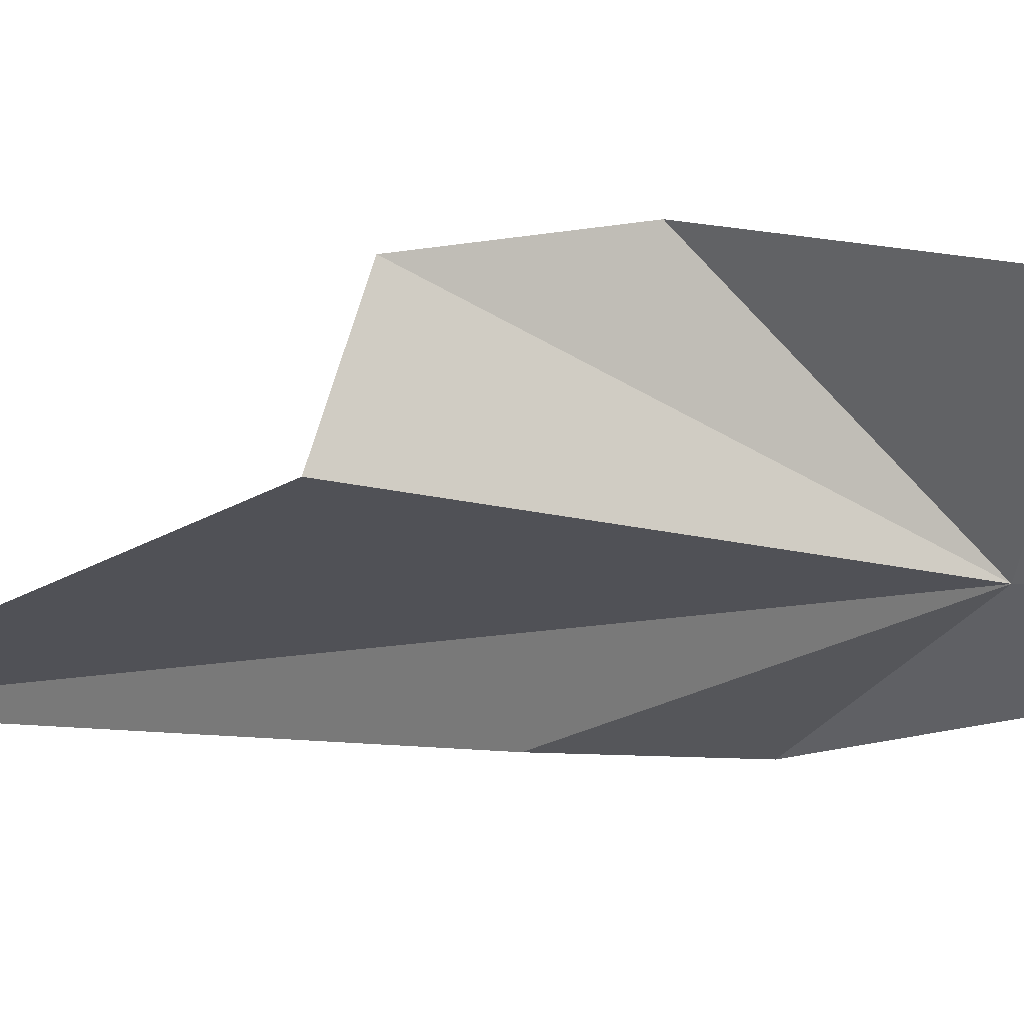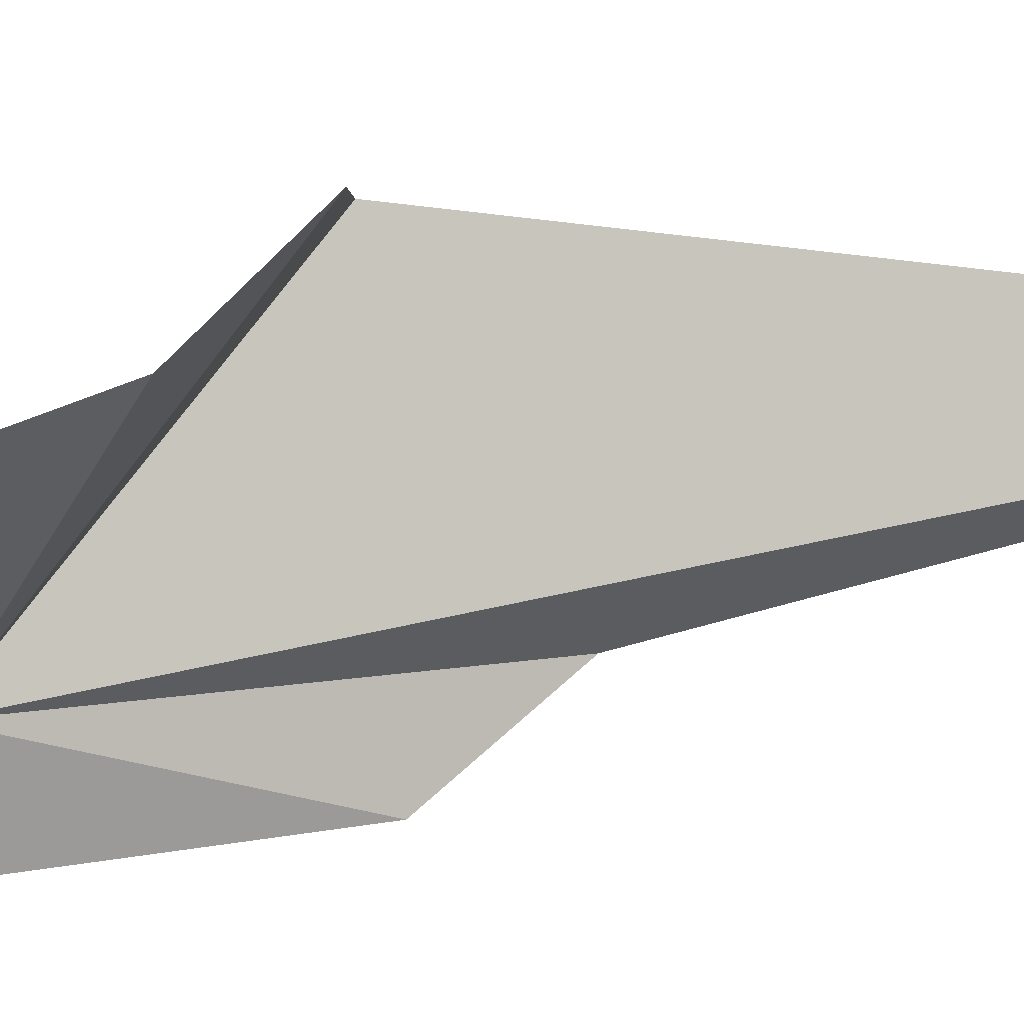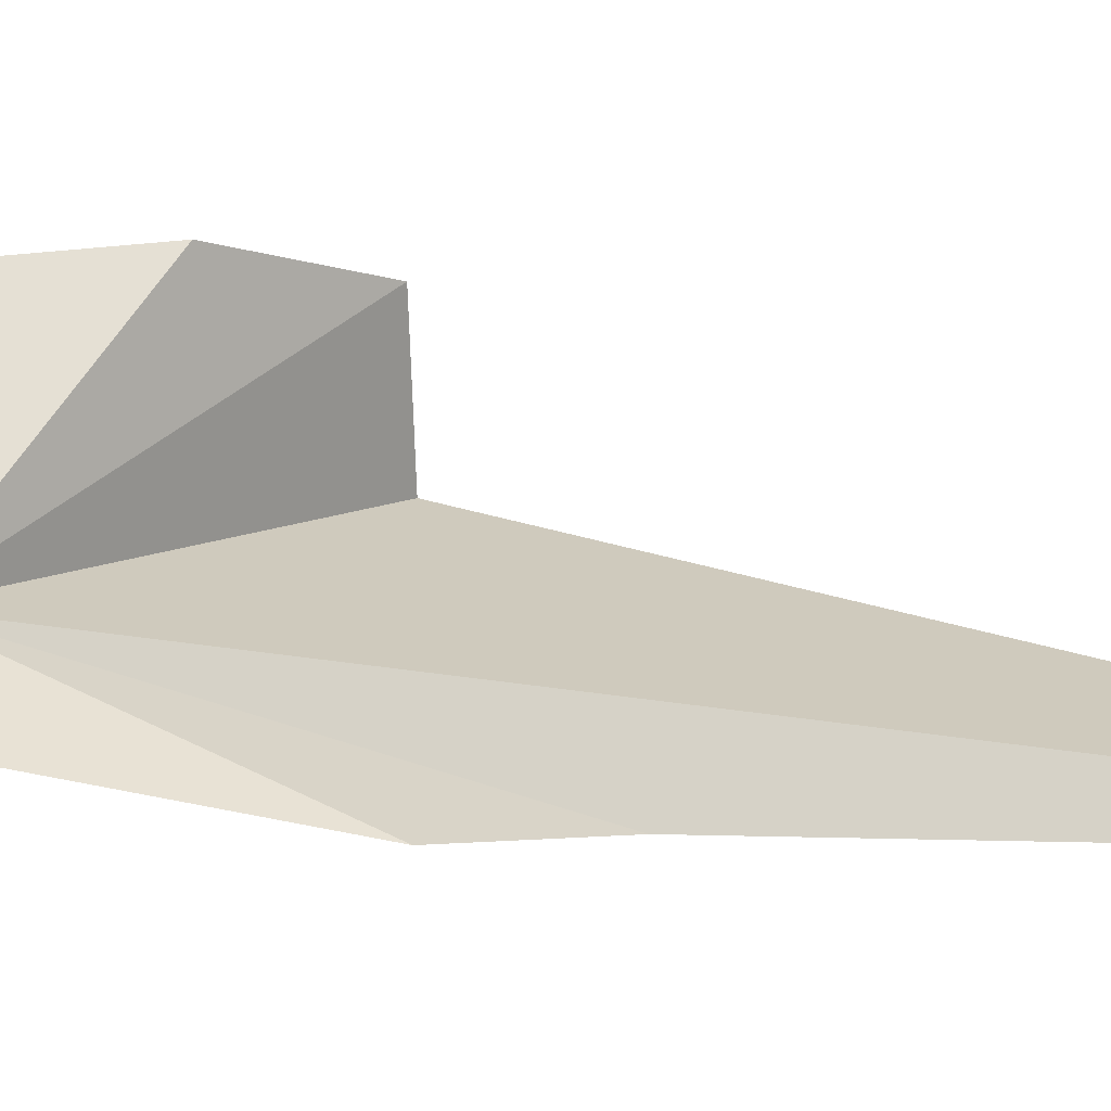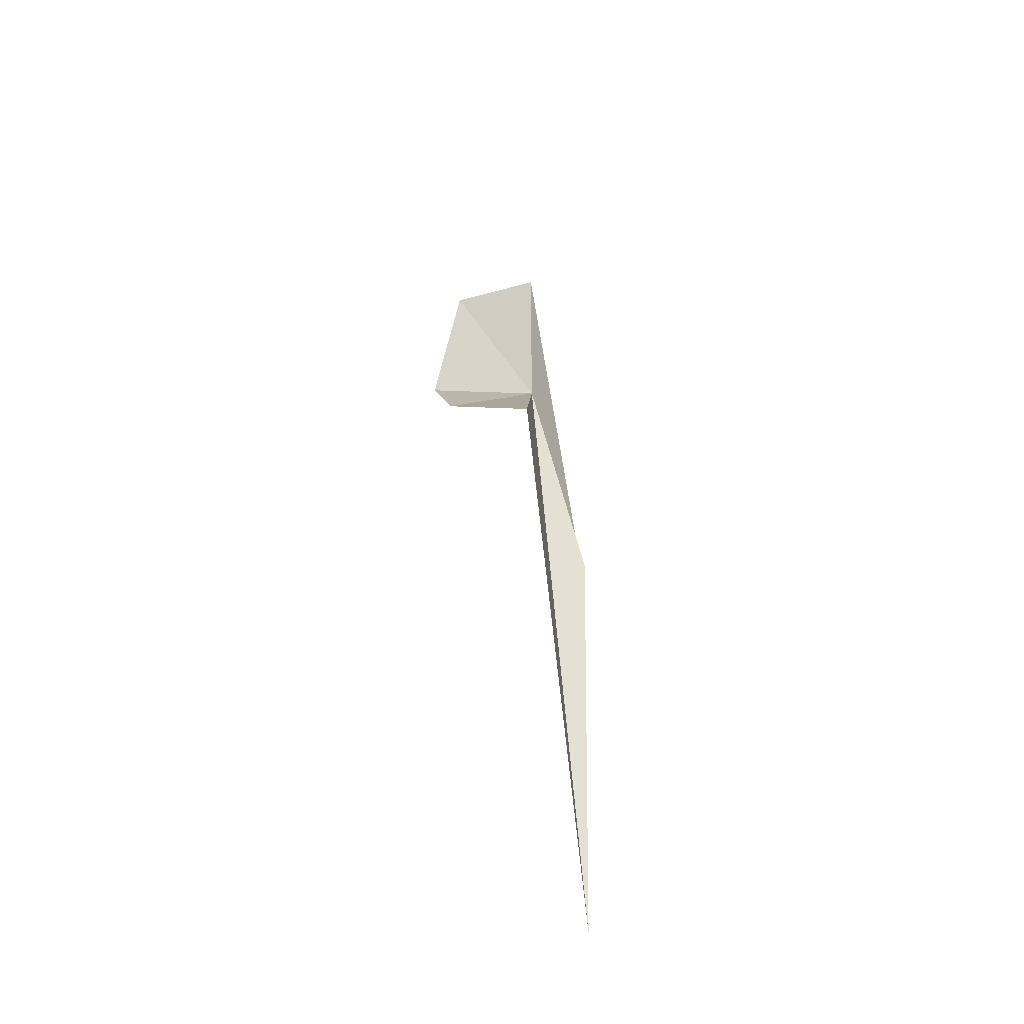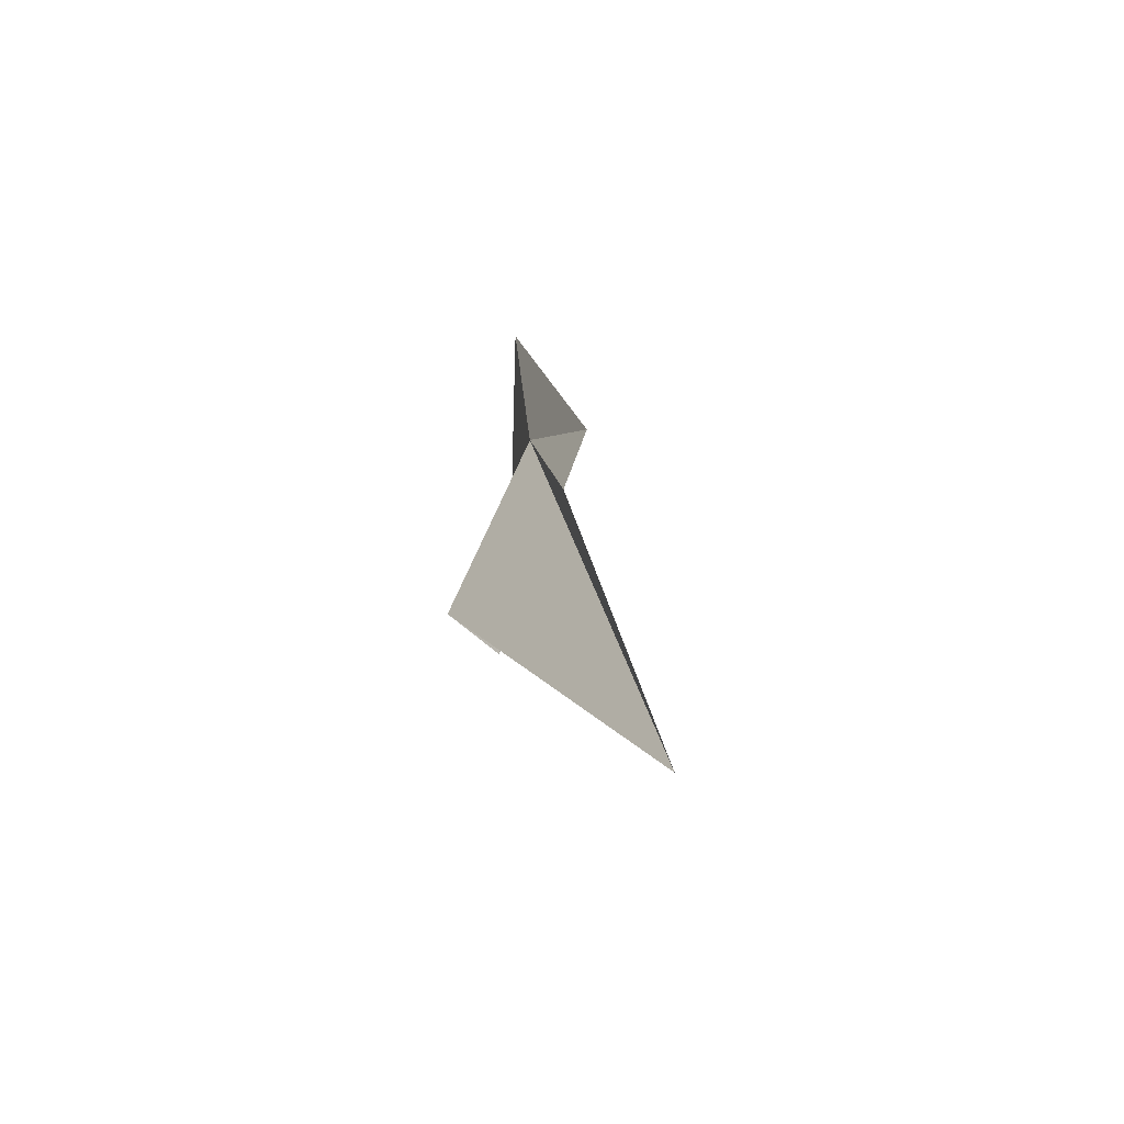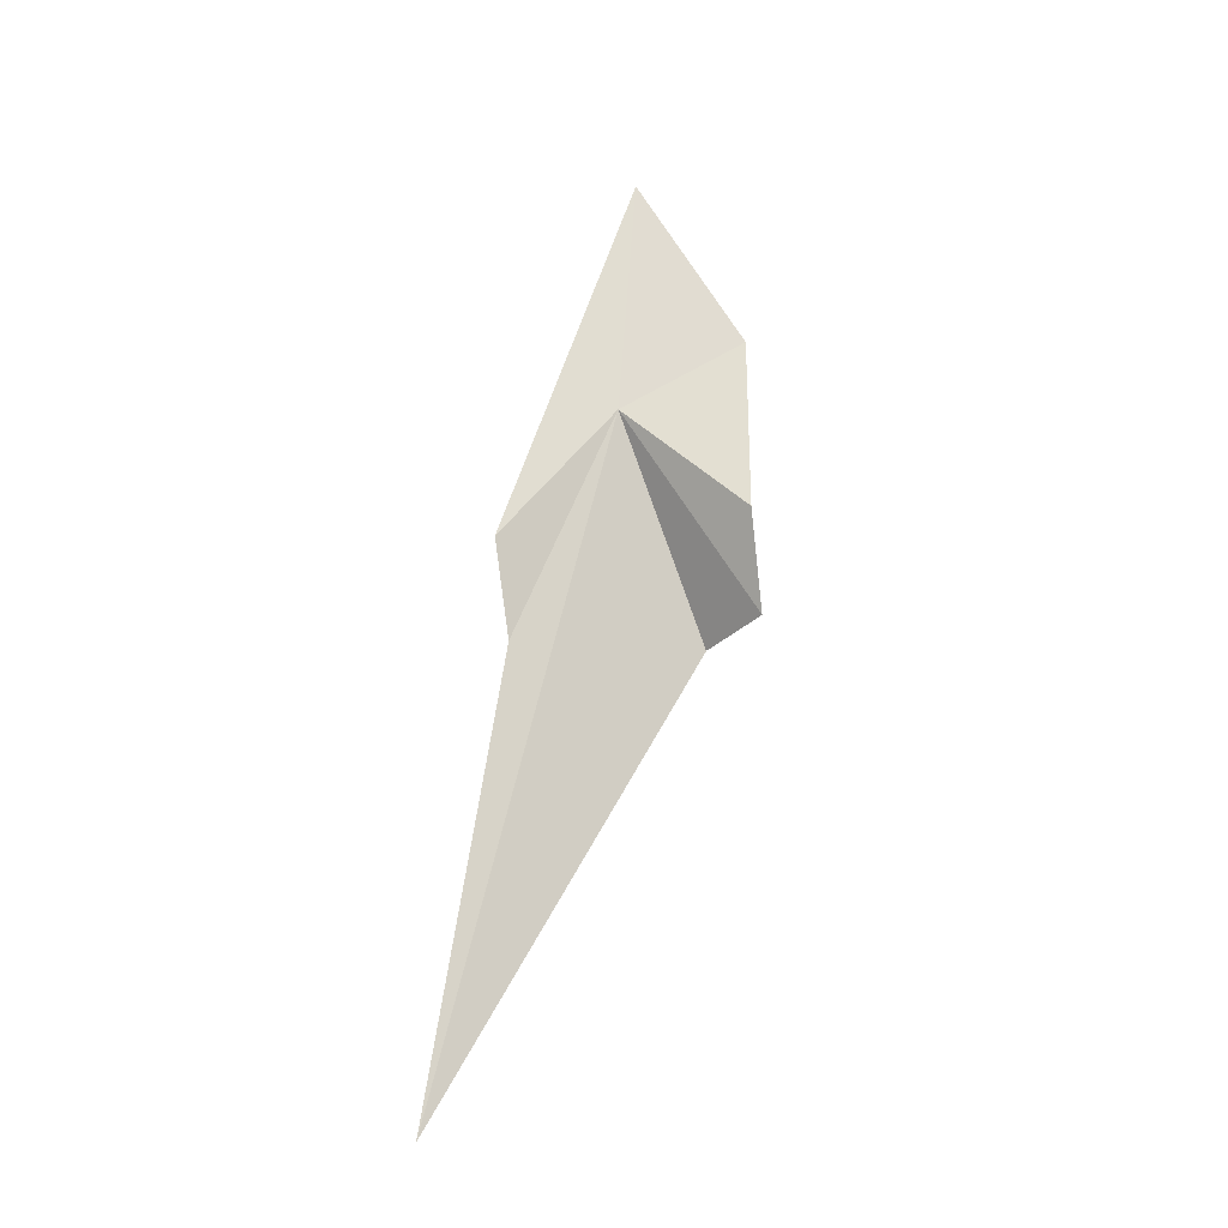
<metadata>
{"format":"obj","ext":"obj","renderer":"f3d","projection":"perspective","resolution":1024,"background":"white","views":[{"elev":3.3,"azim":-57.6,"up":"+Y"},{"elev":69.6,"azim":62.2,"up":"+Y"},{"elev":1.0,"azim":66.3,"up":"+Y"},{"elev":-57.3,"azim":-104.9,"up":"+Z"},{"elev":-54.2,"azim":20.3,"up":"+Z"},{"elev":-19.2,"azim":123.9,"up":"+Z"}]}
</metadata>
<code>
v -66.81 81.17 -2.339
v -70.23 86.85 1.34
v -68.1 81.46 11.28
v -63.22 77.08 -15.14
v -58.14 76.28 -39.58
v -70.77 87.13 -13.56
v -68.8 87.78 -8.525
v -61.9 77.1 -10.03
v -72.13 83.02 -14.32
f 1 3 2
f 1 5 4
f 1 7 6
f 1 4 8
f 1 8 3
f 1 9 5
f 1 6 9
f 1 2 7

</code>
